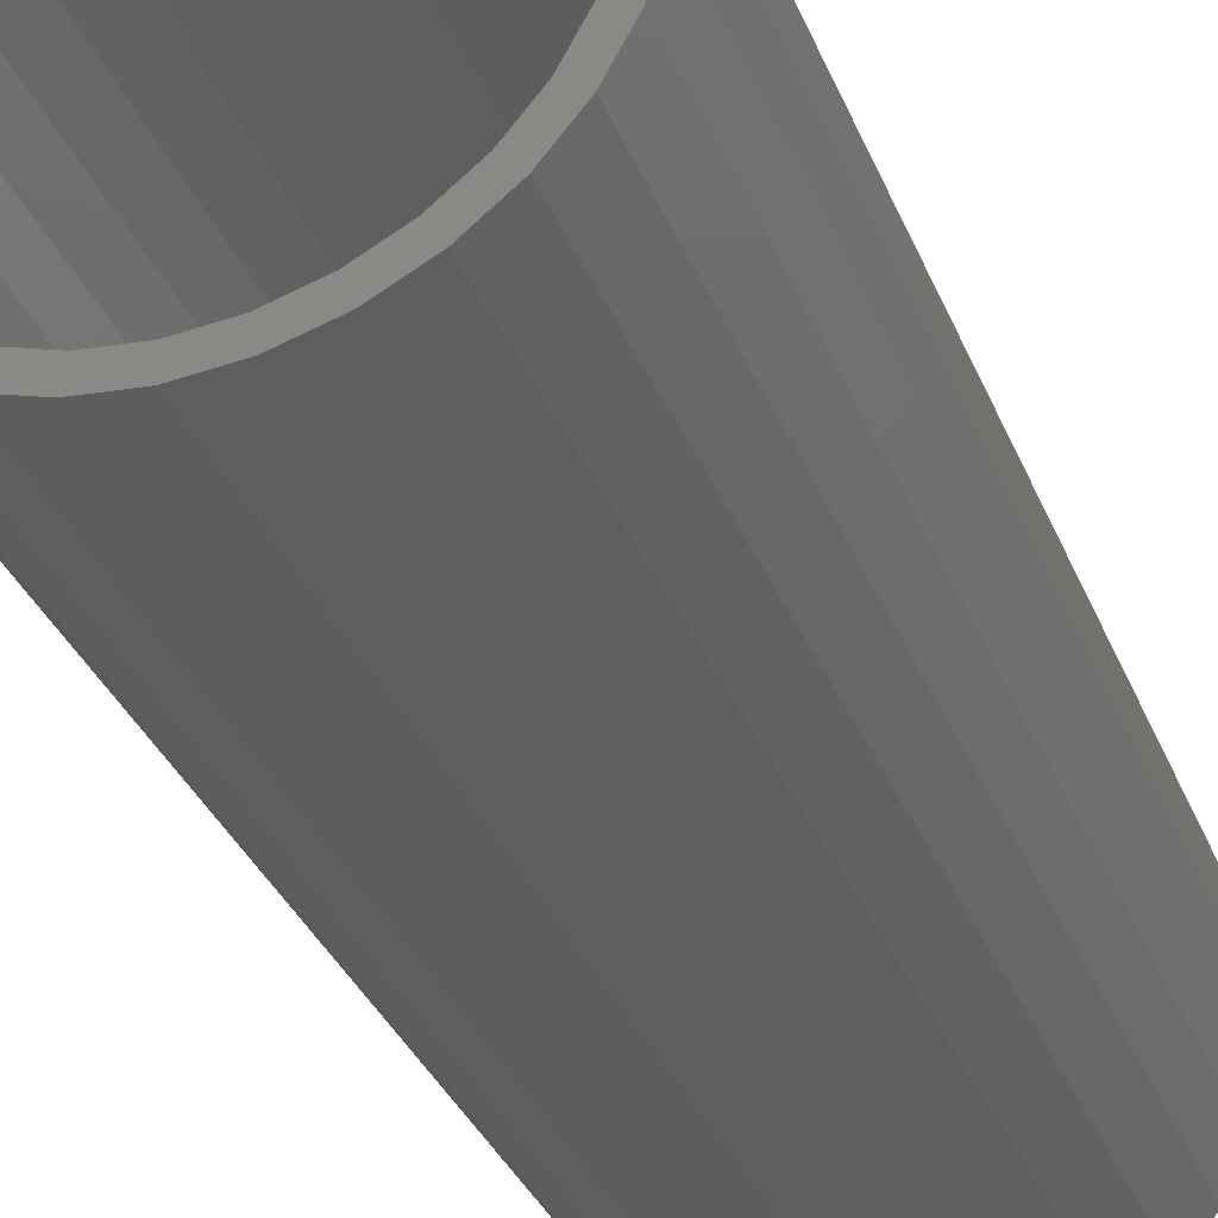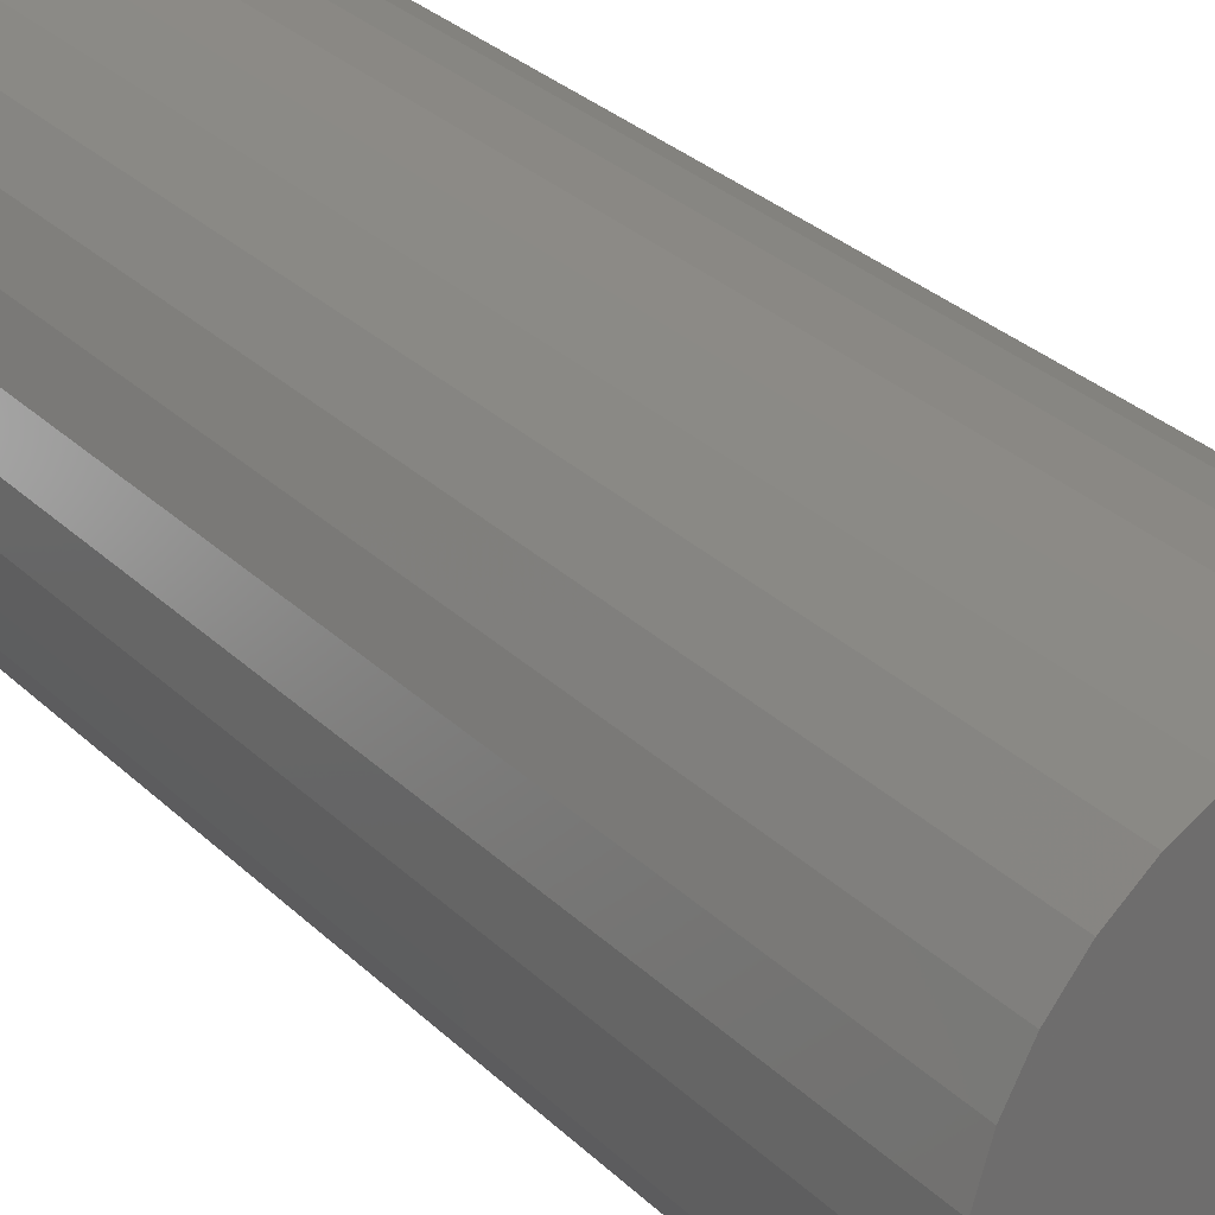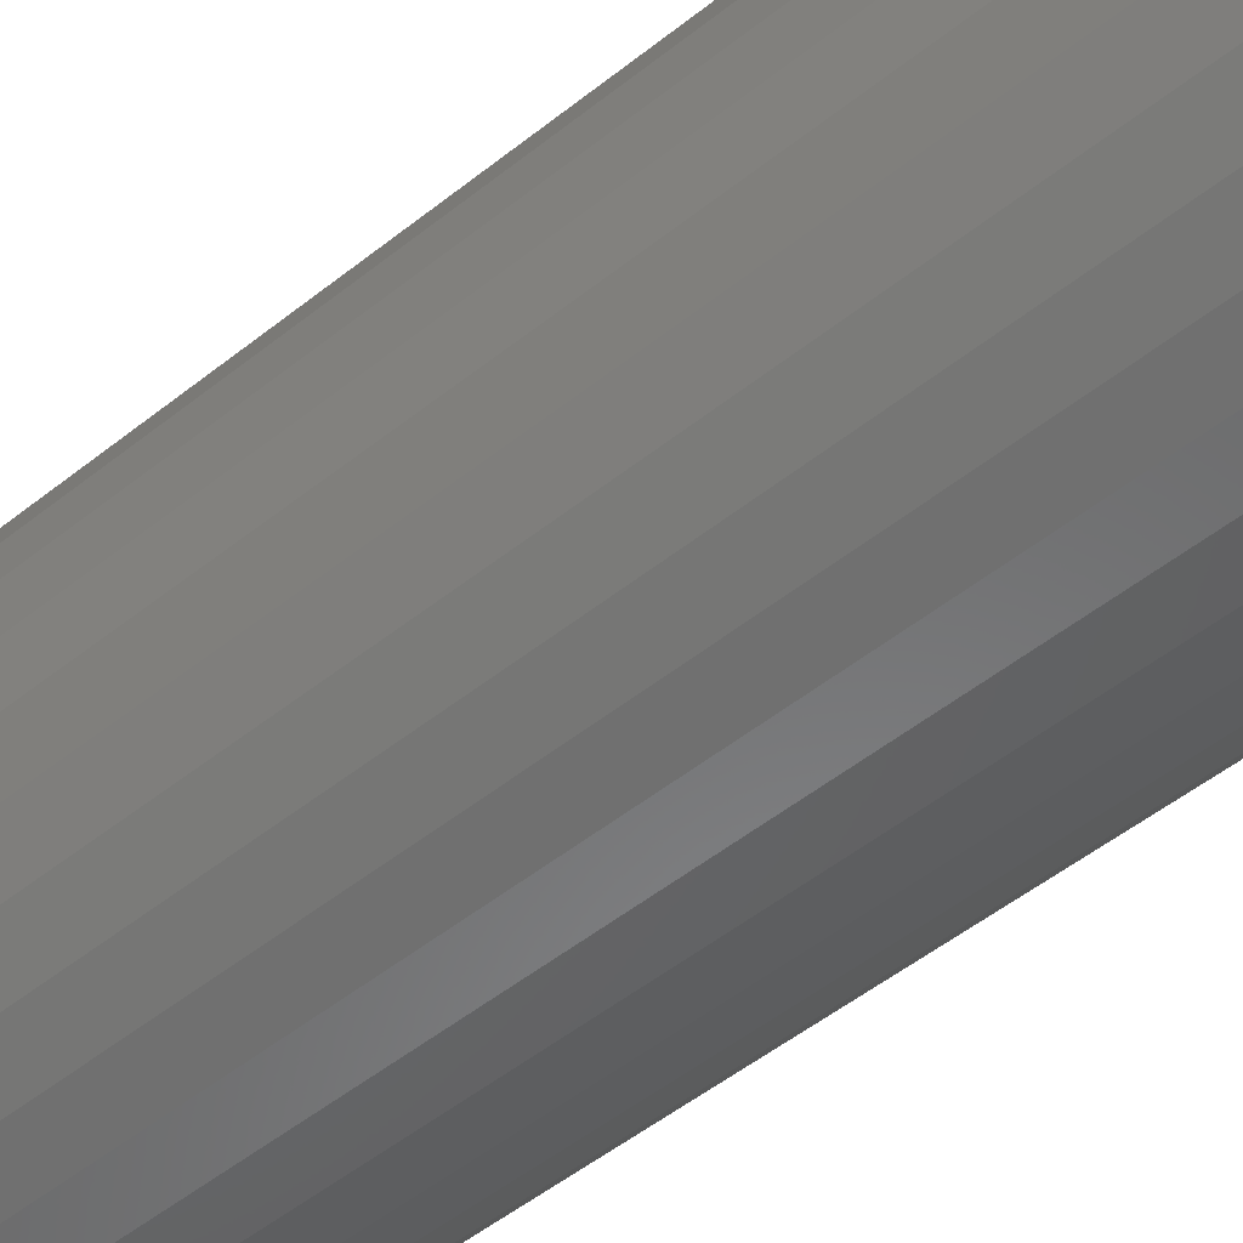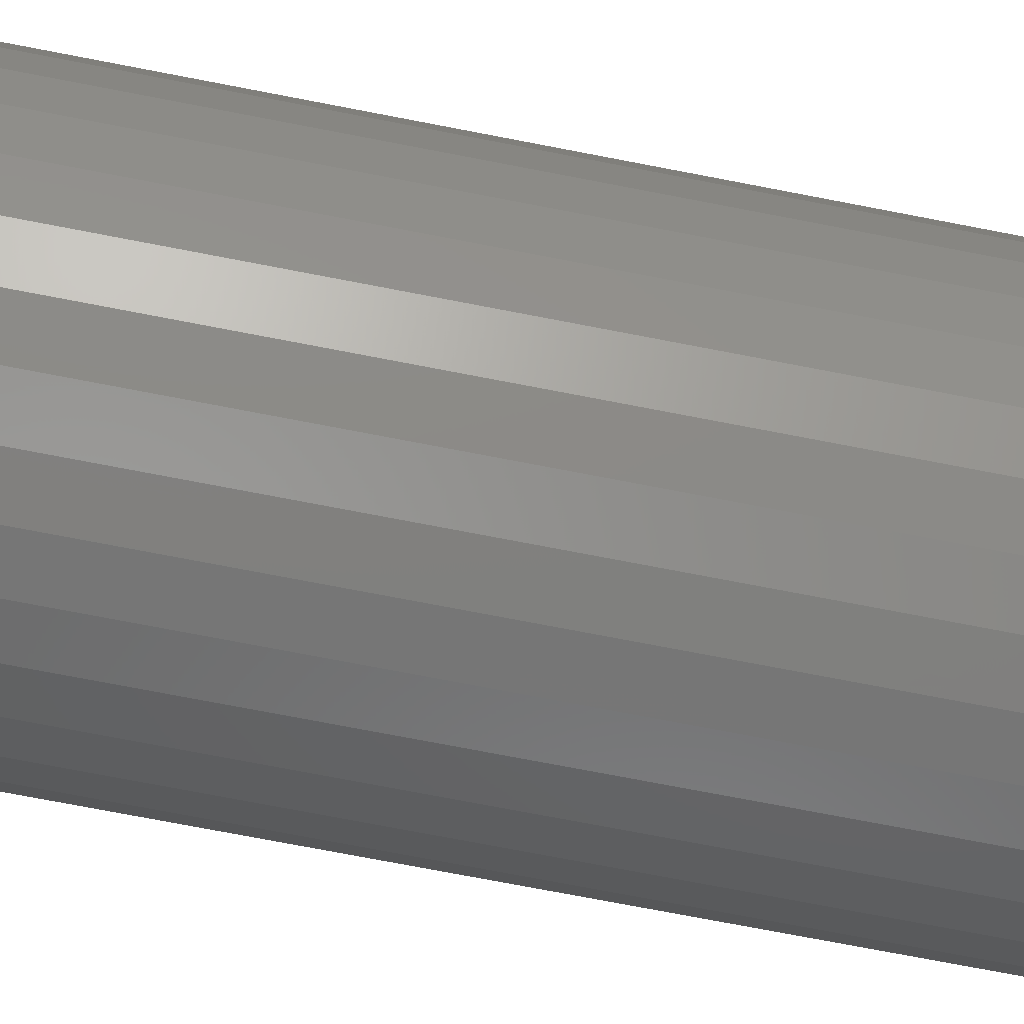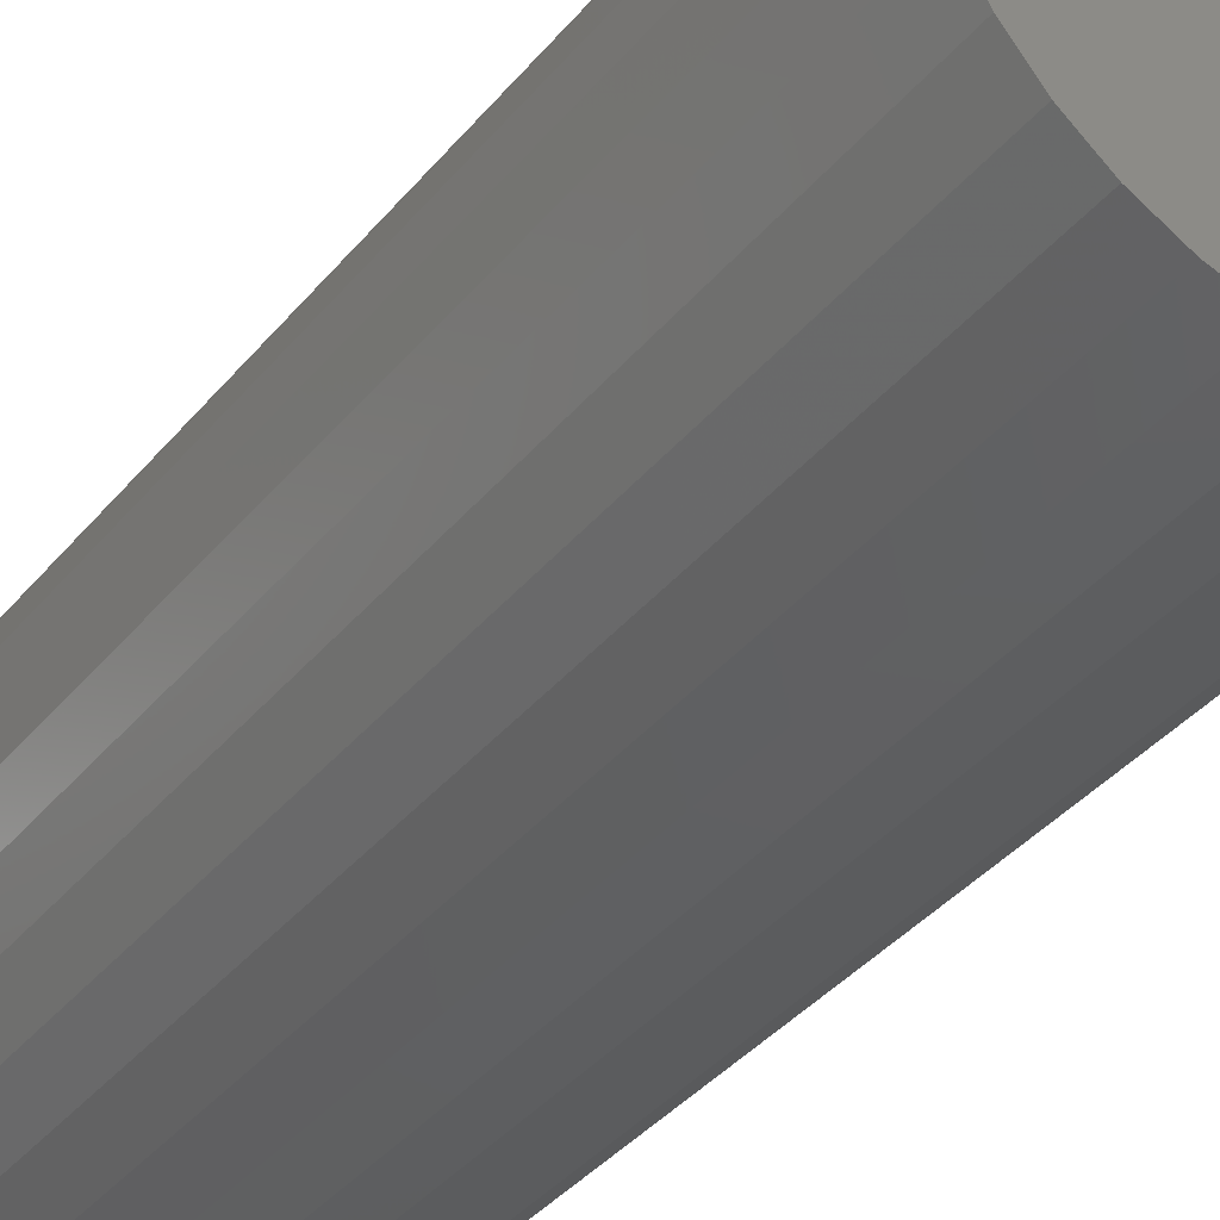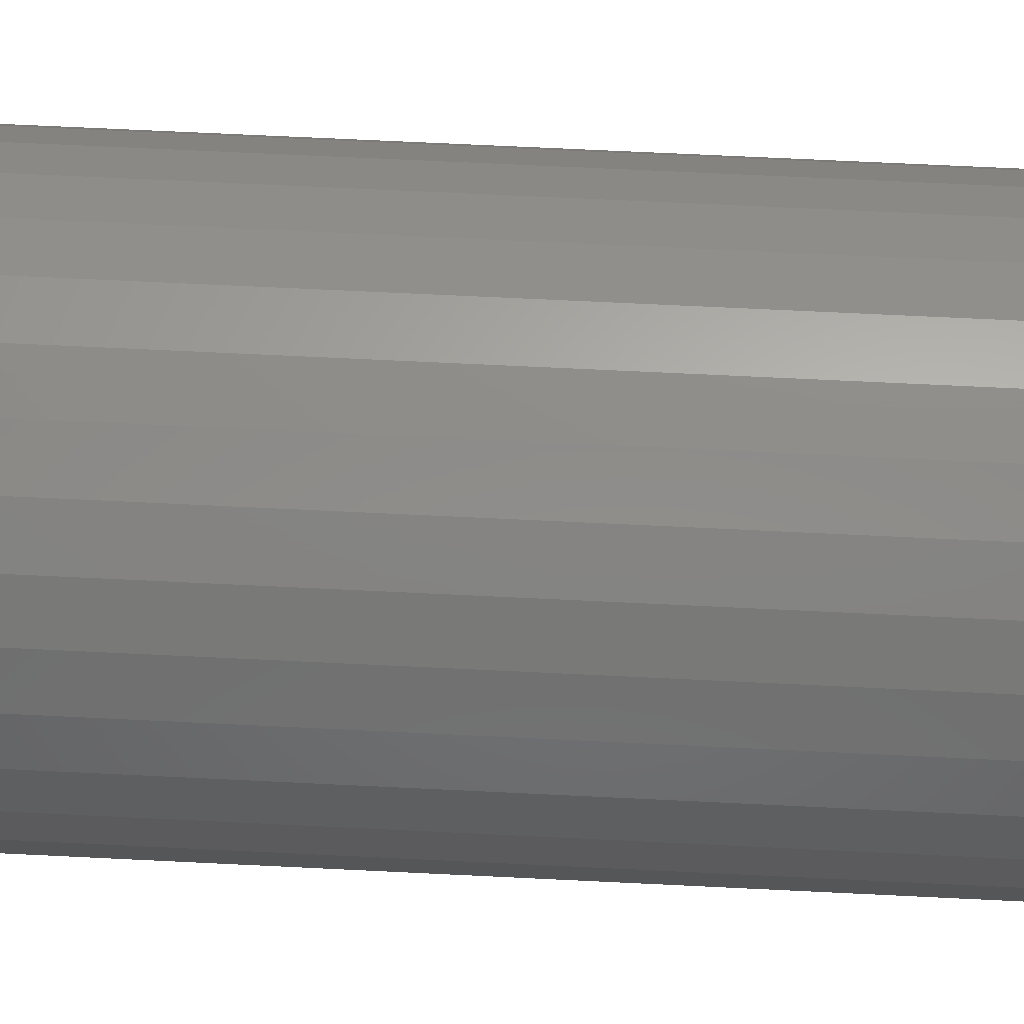
<metadata>
{"format":"stl","ext":"stl","renderer":"f3d","projection":"perspective","resolution":1024,"background":"white","views":[{"elev":-32.7,"azim":-160.6,"up":"+Y"},{"elev":30.4,"azim":-36.5,"up":"+Y"},{"elev":-52.0,"azim":-49.3,"up":"+Y"},{"elev":-74.5,"azim":79.1,"up":"+Y"},{"elev":-38.0,"azim":-34.6,"up":"+Y"},{"elev":68.5,"azim":-87.2,"up":"+Y"}]}
</metadata>
<code>
# stl→obj: 192 verts, 380 faces
v -0.05112 0.3025 0.75
v -0.109 0.2849 0.75
v -0.04807 0.2871 0.75
v 0.009046 0.2928 0.75
v 0.009046 0.3084 0.75
v -0.05112 -0.3025 0.75
v -0.04807 -0.2871 0.75
v -0.109 -0.2849 0.75
v -0.103 -0.2705 0.75
v -0.1623 -0.2564 0.75
v -0.1536 -0.2434 0.75
v -0.209 -0.2181 0.75
v -0.198 -0.207 0.75
v -0.2474 -0.1713 0.75
v -0.2344 -0.1627 0.75
v -0.2759 -0.118 0.75
v -0.2614 -0.112 0.75
v -0.2934 -0.06016 0.75
v -0.2781 -0.05712 0.75
v -0.2993 3.777e-17 0.75
v -0.2837 3.585e-17 0.75
v -0.2934 0.06016 0.75
v -0.2781 0.05712 0.75
v -0.2759 0.118 0.75
v -0.2614 0.112 0.75
v -0.2474 0.1713 0.75
v -0.2344 0.1627 0.75
v -0.209 0.2181 0.75
v -0.198 0.207 0.75
v -0.1623 0.2564 0.75
v -0.1536 0.2434 0.75
v -0.103 0.2705 0.75
v 0.009046 -0.2928 0.75
v 0.009046 -0.3084 0.75
v 0.06616 -0.2871 0.75
v 0.06921 -0.3025 0.75
v 0.1271 -0.2849 0.75
v 0.06921 0.3025 0.75
v 0.06616 0.2871 0.75
v 0.1271 0.2849 0.75
v 0.1211 0.2705 0.75
v 0.1804 0.2564 0.75
v 0.1717 0.2434 0.75
v 0.2271 0.2181 0.75
v 0.2161 0.207 0.75
v 0.2655 0.1713 0.75
v 0.2525 0.1627 0.75
v 0.294 0.118 0.75
v 0.2795 0.112 0.75
v 0.3115 0.06016 0.75
v 0.2962 0.05712 0.75
v 0.3174 0 0.75
v 0.3018 1.054e-16 0.75
v 0.3115 -0.06016 0.75
v 0.2962 -0.05712 0.75
v 0.294 -0.118 0.75
v 0.2795 -0.112 0.75
v 0.2655 -0.1713 0.75
v 0.2525 -0.1627 0.75
v 0.2271 -0.2181 0.75
v 0.2161 -0.207 0.75
v 0.1804 -0.2564 0.75
v 0.1717 -0.2434 0.75
v 0.1211 -0.2705 0.75
v 0.009046 0.2928 0.7344
v -0.04807 0.2871 0.7344
v -0.103 0.2705 0.7344
v -0.1536 0.2434 0.7344
v -0.198 0.207 0.7344
v -0.2344 0.1627 0.7344
v -0.2614 0.112 0.7344
v -0.2781 0.05712 0.7344
v -0.2837 1.659e-16 0.7344
v 0.06616 0.2871 0.7344
v 0.1211 0.2705 0.7344
v 0.1717 0.2434 0.7344
v 0.2161 0.207 0.7344
v 0.2525 0.1627 0.7344
v 0.2795 0.112 0.7344
v 0.2962 0.05712 0.7344
v 0.3018 -3.317e-16 0.7344
v 0.009046 -0.2928 0.7344
v 0.06616 -0.2871 0.7344
v 0.1211 -0.2705 0.7344
v 0.1717 -0.2434 0.7344
v 0.2161 -0.207 0.7344
v 0.2525 -0.1627 0.7344
v 0.2795 -0.112 0.7344
v 0.2962 -0.05712 0.7344
v -0.04807 -0.2871 0.7344
v -0.103 -0.2705 0.7344
v -0.1536 -0.2434 0.7344
v -0.198 -0.207 0.7344
v -0.2344 -0.1627 0.7344
v -0.2614 -0.112 0.7344
v -0.2781 -0.05712 0.7344
v -0.05112 0.3025 -0.75
v 0.009046 0.3084 -0.75
v 0.009046 0.2771 -0.75
v -0.109 0.2849 -0.75
v -0.04502 0.2718 -0.75
v -0.1623 0.2564 -0.75
v -0.09701 0.256 -0.75
v -0.1449 0.2304 -0.75
v -0.209 0.2181 -0.75
v -0.09701 -0.256 -0.75
v -0.1623 -0.2564 -0.75
v -0.1449 -0.2304 -0.75
v -0.04502 -0.2718 -0.75
v -0.109 -0.2849 -0.75
v 0.009046 -0.2771 -0.75
v -0.05112 -0.3025 -0.75
v 0.009046 -0.3084 -0.75
v 0.06921 0.3025 -0.75
v 0.1271 0.2849 -0.75
v 0.06311 0.2718 -0.75
v 0.1151 0.256 -0.75
v 0.163 -0.2304 -0.75
v 0.2271 -0.2181 -0.75
v 0.1804 -0.2564 -0.75
v 0.1151 -0.256 -0.75
v 0.06311 -0.2718 -0.75
v 0.1271 -0.2849 -0.75
v 0.06921 -0.3025 -0.75
v -0.1869 0.196 -0.75
v -0.2214 0.154 -0.75
v -0.2474 0.1713 -0.75
v -0.247 0.1061 -0.75
v -0.2759 0.118 -0.75
v -0.2628 0.05407 -0.75
v -0.2934 0.06016 -0.75
v -0.2681 3.394e-17 -0.75
v -0.2993 3.777e-17 -0.75
v -0.2628 -0.05407 -0.75
v -0.2934 -0.06016 -0.75
v -0.247 -0.1061 -0.75
v -0.2759 -0.118 -0.75
v -0.2214 -0.154 -0.75
v -0.2474 -0.1713 -0.75
v -0.1869 -0.196 -0.75
v -0.209 -0.2181 -0.75
v 0.205 -0.196 -0.75
v 0.2395 -0.154 -0.75
v 0.2655 -0.1713 -0.75
v 0.2651 -0.1061 -0.75
v 0.294 -0.118 -0.75
v 0.2809 -0.05407 -0.75
v 0.3115 -0.06016 -0.75
v 0.2862 0 -0.75
v 0.3174 0 -0.75
v 0.2809 0.05407 -0.75
v 0.3115 0.06016 -0.75
v 0.2651 0.1061 -0.75
v 0.294 0.118 -0.75
v 0.2395 0.154 -0.75
v 0.2655 0.1713 -0.75
v 0.205 0.196 -0.75
v 0.2271 0.2181 -0.75
v 0.163 0.2304 -0.75
v 0.1804 0.2564 -0.75
v 0.06311 -0.2718 0.7188
v 0.1151 -0.256 0.7188
v 0.163 -0.2304 0.7188
v 0.205 -0.196 0.7188
v 0.2395 -0.154 0.7188
v 0.2651 -0.1061 0.7188
v 0.2809 -0.05407 0.7188
v 0.2862 0 0.7188
v 0.009046 -0.2771 0.7188
v -0.04502 -0.2718 0.7188
v -0.09701 -0.256 0.7188
v -0.1449 -0.2304 0.7188
v -0.1869 -0.196 0.7188
v -0.2214 -0.154 0.7188
v -0.247 -0.1061 0.7188
v -0.2628 -0.05407 0.7188
v -0.2681 3.394e-17 0.7188
v -0.04502 0.2718 0.7188
v -0.09701 0.256 0.7188
v -0.1449 0.2304 0.7188
v -0.1869 0.196 0.7188
v -0.2214 0.154 0.7188
v -0.247 0.1061 0.7188
v -0.2628 0.05407 0.7188
v 0.009046 0.2771 0.7188
v 0.06311 0.2718 0.7188
v 0.1151 0.256 0.7188
v 0.163 0.2304 0.7188
v 0.205 0.196 0.7188
v 0.2395 0.154 0.7188
v 0.2651 0.1061 0.7188
v 0.2809 0.05407 0.7188
f 1 2 3
f 1 3 4
f 1 4 5
f 6 7 8
f 8 7 9
f 8 9 10
f 10 9 11
f 10 11 12
f 12 11 13
f 12 13 14
f 14 13 15
f 14 15 16
f 16 15 17
f 16 17 18
f 18 17 19
f 18 19 20
f 20 19 21
f 20 21 22
f 22 21 23
f 22 23 24
f 24 23 25
f 24 25 26
f 26 25 27
f 26 27 28
f 28 27 29
f 28 29 30
f 30 29 31
f 30 31 2
f 2 31 32
f 2 32 3
f 7 6 33
f 33 6 34
f 33 34 35
f 35 34 36
f 35 36 37
f 5 4 38
f 38 4 39
f 38 39 40
f 40 39 41
f 40 41 42
f 42 41 43
f 42 43 44
f 44 43 45
f 44 45 46
f 46 45 47
f 46 47 48
f 48 47 49
f 48 49 50
f 50 49 51
f 50 51 52
f 52 51 53
f 52 53 54
f 54 53 55
f 54 55 56
f 56 55 57
f 56 57 58
f 58 57 59
f 58 59 60
f 60 59 61
f 60 61 62
f 62 61 63
f 62 63 37
f 37 63 64
f 37 64 35
f 65 3 66
f 66 3 32
f 66 32 67
f 67 32 31
f 67 31 68
f 68 31 29
f 68 29 69
f 69 29 27
f 69 27 70
f 70 27 25
f 70 25 71
f 71 25 23
f 71 23 72
f 72 23 21
f 72 21 73
f 3 65 4
f 4 65 74
f 4 74 39
f 39 74 75
f 39 75 41
f 41 75 76
f 41 76 43
f 43 76 77
f 43 77 45
f 45 77 78
f 45 78 47
f 47 78 79
f 47 79 49
f 49 79 80
f 49 80 51
f 51 80 81
f 51 81 53
f 82 35 83
f 83 35 64
f 83 64 84
f 84 64 63
f 84 63 85
f 85 63 61
f 85 61 86
f 86 61 59
f 86 59 87
f 87 59 57
f 87 57 88
f 88 57 55
f 88 55 89
f 89 55 53
f 89 53 81
f 35 82 33
f 33 82 90
f 33 90 7
f 7 90 91
f 7 91 9
f 9 91 92
f 9 92 11
f 11 92 93
f 11 93 13
f 13 93 94
f 13 94 15
f 15 94 95
f 15 95 17
f 17 95 96
f 17 96 19
f 19 96 73
f 19 73 21
f 66 74 65
f 74 66 75
f 75 66 67
f 75 67 76
f 76 67 68
f 76 68 77
f 77 68 69
f 77 69 78
f 78 69 70
f 78 70 79
f 79 70 71
f 79 71 80
f 80 71 72
f 80 72 81
f 81 72 73
f 81 73 89
f 89 73 96
f 89 96 88
f 88 96 95
f 88 95 87
f 87 95 94
f 87 94 86
f 86 94 93
f 86 93 85
f 85 93 92
f 85 92 84
f 84 92 91
f 84 91 83
f 83 91 90
f 83 90 82
f 97 98 99
f 100 97 99
f 100 99 101
f 101 102 100
f 103 102 101
f 102 103 104
f 104 105 102
f 106 107 108
f 107 106 109
f 109 110 107
f 109 111 110
f 112 110 111
f 113 112 111
f 99 98 114
f 114 115 99
f 116 99 115
f 117 116 115
f 118 119 120
f 121 118 120
f 122 121 120
f 123 122 120
f 111 122 123
f 111 123 124
f 124 113 111
f 104 125 105
f 105 125 126
f 105 126 127
f 127 126 128
f 127 128 129
f 129 128 130
f 129 130 131
f 131 130 132
f 131 132 133
f 133 132 134
f 133 134 135
f 135 134 136
f 135 136 137
f 137 136 138
f 137 138 139
f 139 138 140
f 139 140 141
f 141 140 108
f 141 108 107
f 118 142 119
f 119 142 143
f 119 143 144
f 144 143 145
f 144 145 146
f 146 145 147
f 146 147 148
f 148 147 149
f 148 149 150
f 150 149 151
f 150 151 152
f 152 151 153
f 152 153 154
f 154 153 155
f 154 155 156
f 156 155 157
f 156 157 158
f 158 157 159
f 158 159 160
f 160 159 117
f 160 117 115
f 111 161 122
f 122 161 162
f 122 162 121
f 121 162 163
f 121 163 118
f 118 163 164
f 118 164 142
f 142 164 165
f 142 165 143
f 143 165 166
f 143 166 145
f 145 166 167
f 145 167 147
f 147 167 168
f 147 168 149
f 161 111 169
f 169 111 109
f 169 109 170
f 170 109 106
f 170 106 171
f 171 106 108
f 171 108 172
f 172 108 140
f 172 140 173
f 173 140 138
f 173 138 174
f 174 138 136
f 174 136 175
f 175 136 134
f 175 134 176
f 176 134 132
f 176 132 177
f 99 178 101
f 101 178 179
f 101 179 103
f 103 179 180
f 103 180 104
f 104 180 181
f 104 181 125
f 125 181 182
f 125 182 126
f 126 182 183
f 126 183 128
f 128 183 184
f 128 184 130
f 130 184 177
f 130 177 132
f 178 99 185
f 185 99 116
f 185 116 186
f 186 116 117
f 186 117 187
f 187 117 159
f 187 159 188
f 188 159 157
f 188 157 189
f 189 157 155
f 189 155 190
f 190 155 153
f 190 153 191
f 191 153 151
f 191 151 192
f 192 151 149
f 192 149 168
f 185 186 178
f 169 170 161
f 161 170 171
f 161 171 162
f 162 171 172
f 162 172 163
f 163 172 173
f 163 173 164
f 164 173 174
f 164 174 165
f 165 174 175
f 165 175 166
f 166 175 176
f 166 176 167
f 167 176 177
f 167 177 168
f 168 177 184
f 168 184 192
f 192 184 183
f 192 183 191
f 191 183 182
f 191 182 190
f 190 182 181
f 190 181 189
f 189 181 180
f 189 180 188
f 188 180 179
f 188 179 187
f 187 179 178
f 187 178 186
f 150 52 148
f 148 52 54
f 148 54 146
f 146 54 56
f 146 56 144
f 144 56 58
f 144 58 119
f 119 58 60
f 119 60 120
f 120 60 62
f 120 62 123
f 123 62 37
f 123 37 124
f 124 37 36
f 124 36 113
f 113 36 34
f 113 34 112
f 112 34 6
f 112 6 110
f 110 6 8
f 110 8 107
f 107 8 10
f 107 10 141
f 141 10 12
f 141 12 139
f 139 12 14
f 139 14 137
f 137 14 16
f 137 16 135
f 135 16 18
f 135 18 133
f 133 18 20
f 133 20 131
f 131 20 22
f 131 22 129
f 129 22 24
f 129 24 127
f 127 24 26
f 127 26 105
f 105 26 28
f 105 28 102
f 102 28 30
f 102 30 100
f 100 30 2
f 100 2 97
f 97 2 1
f 97 1 98
f 98 1 5
f 98 5 114
f 114 5 38
f 114 38 115
f 115 38 40
f 115 40 160
f 160 40 42
f 160 42 158
f 158 42 44
f 158 44 156
f 156 44 46
f 156 46 154
f 154 46 48
f 154 48 152
f 152 48 50
f 152 50 150
f 150 50 52

</code>
